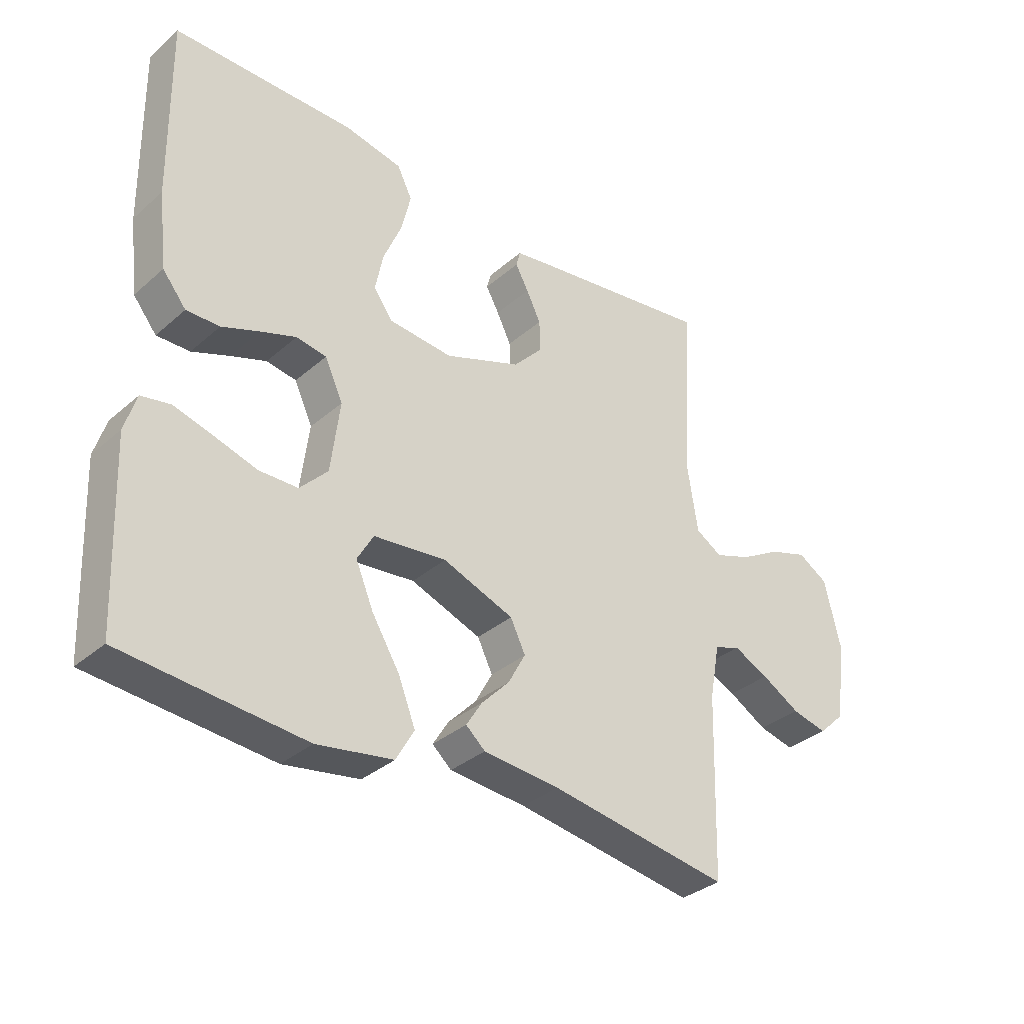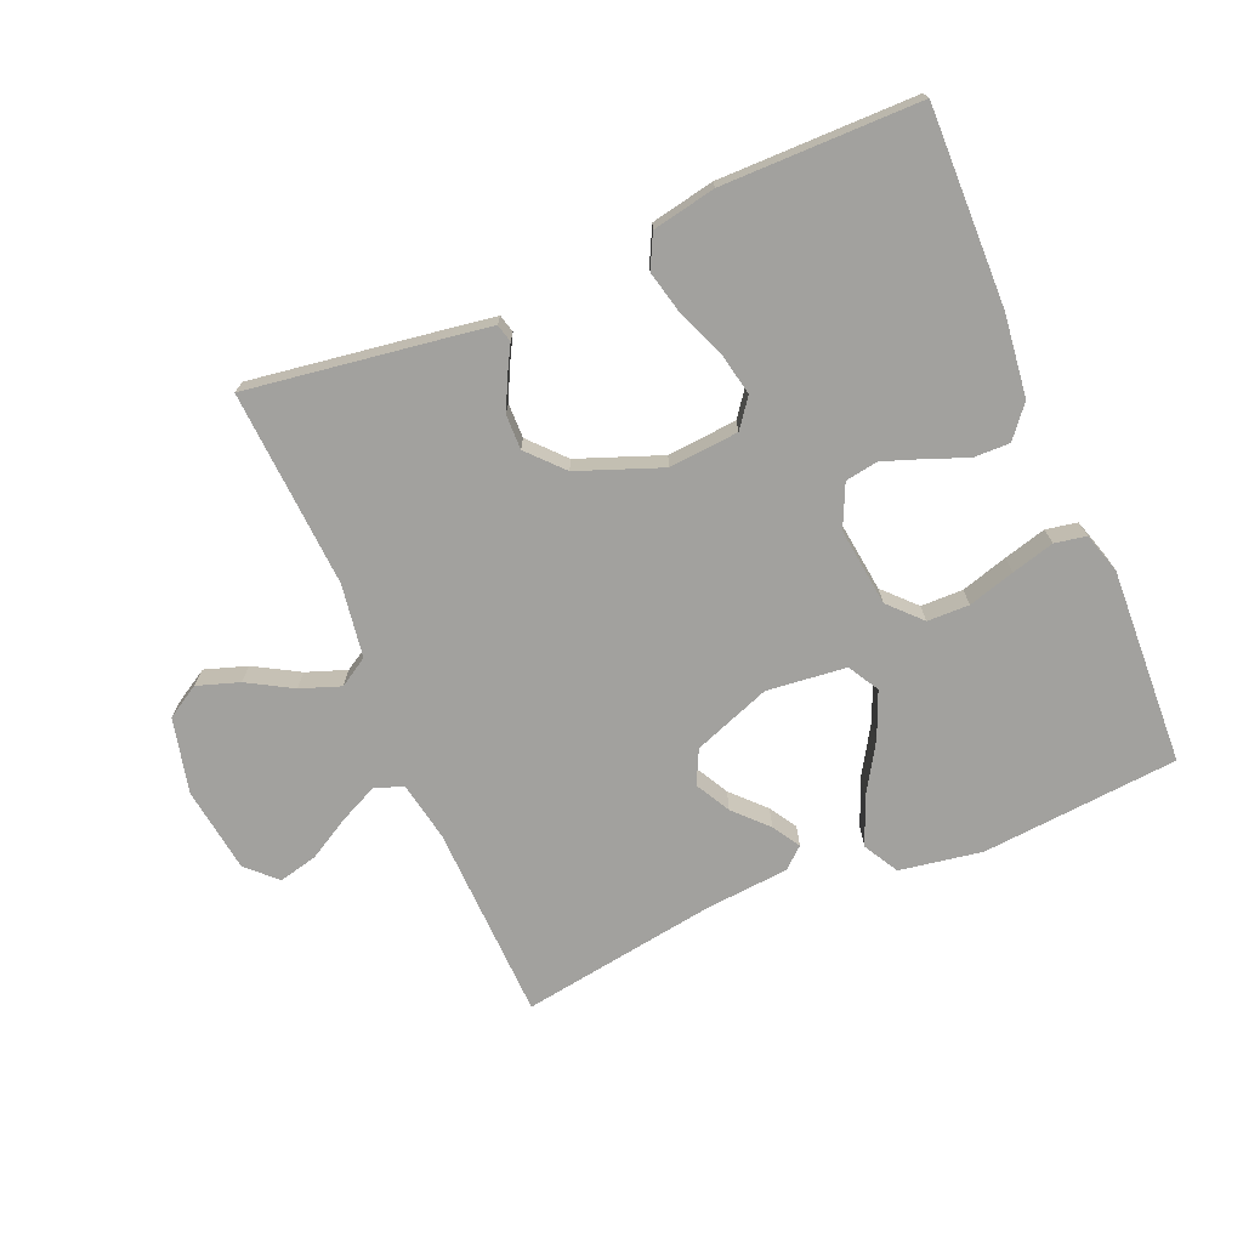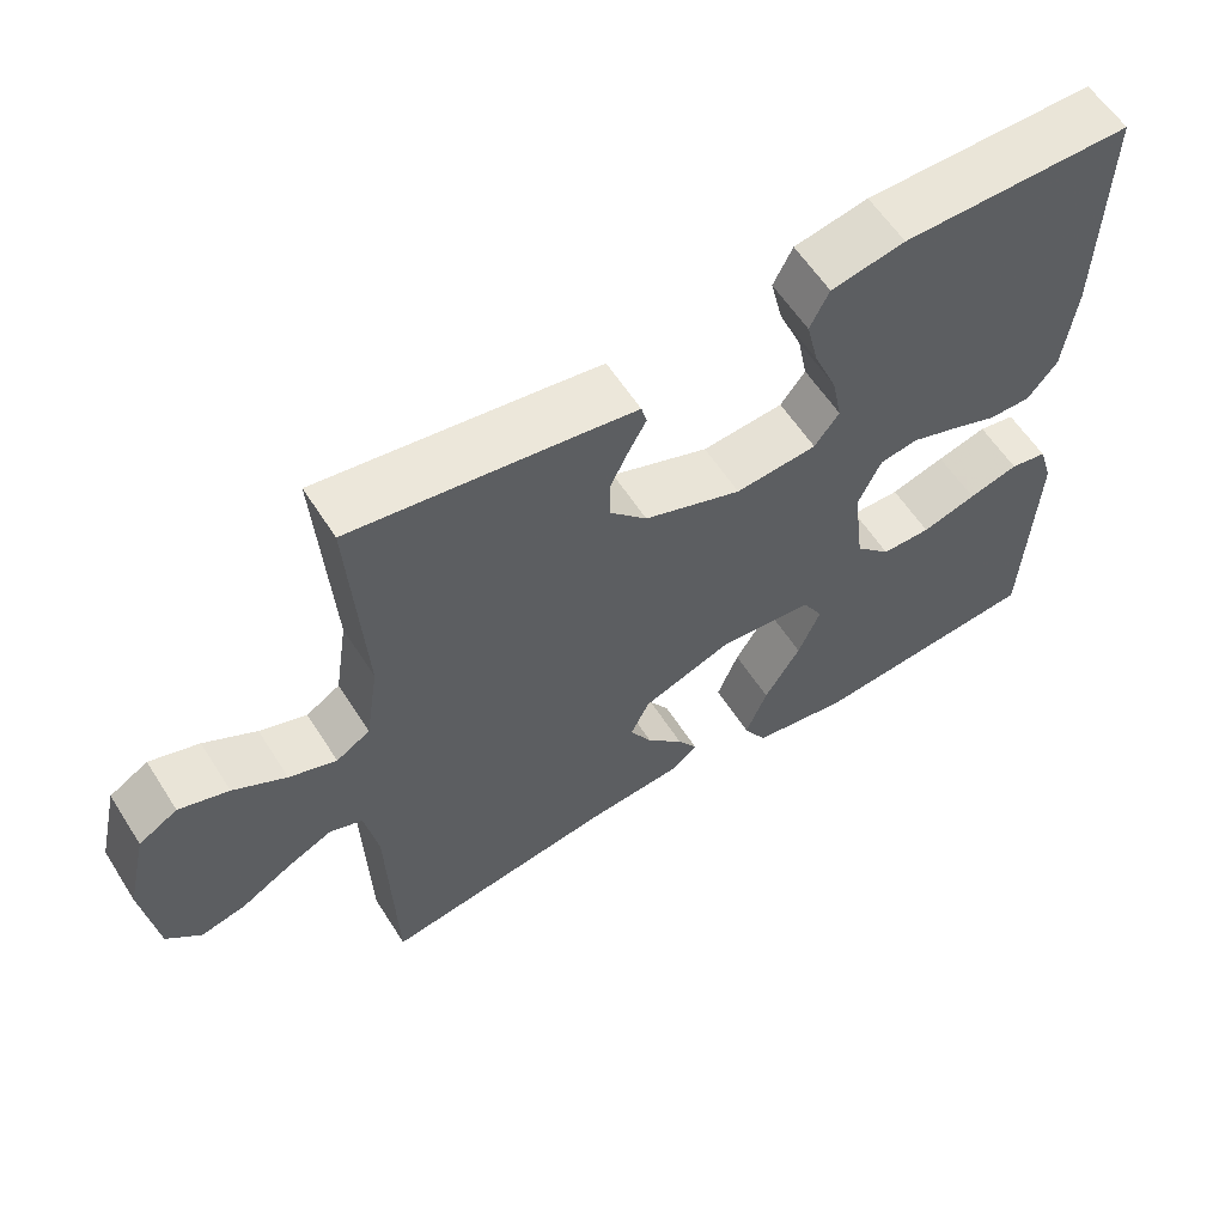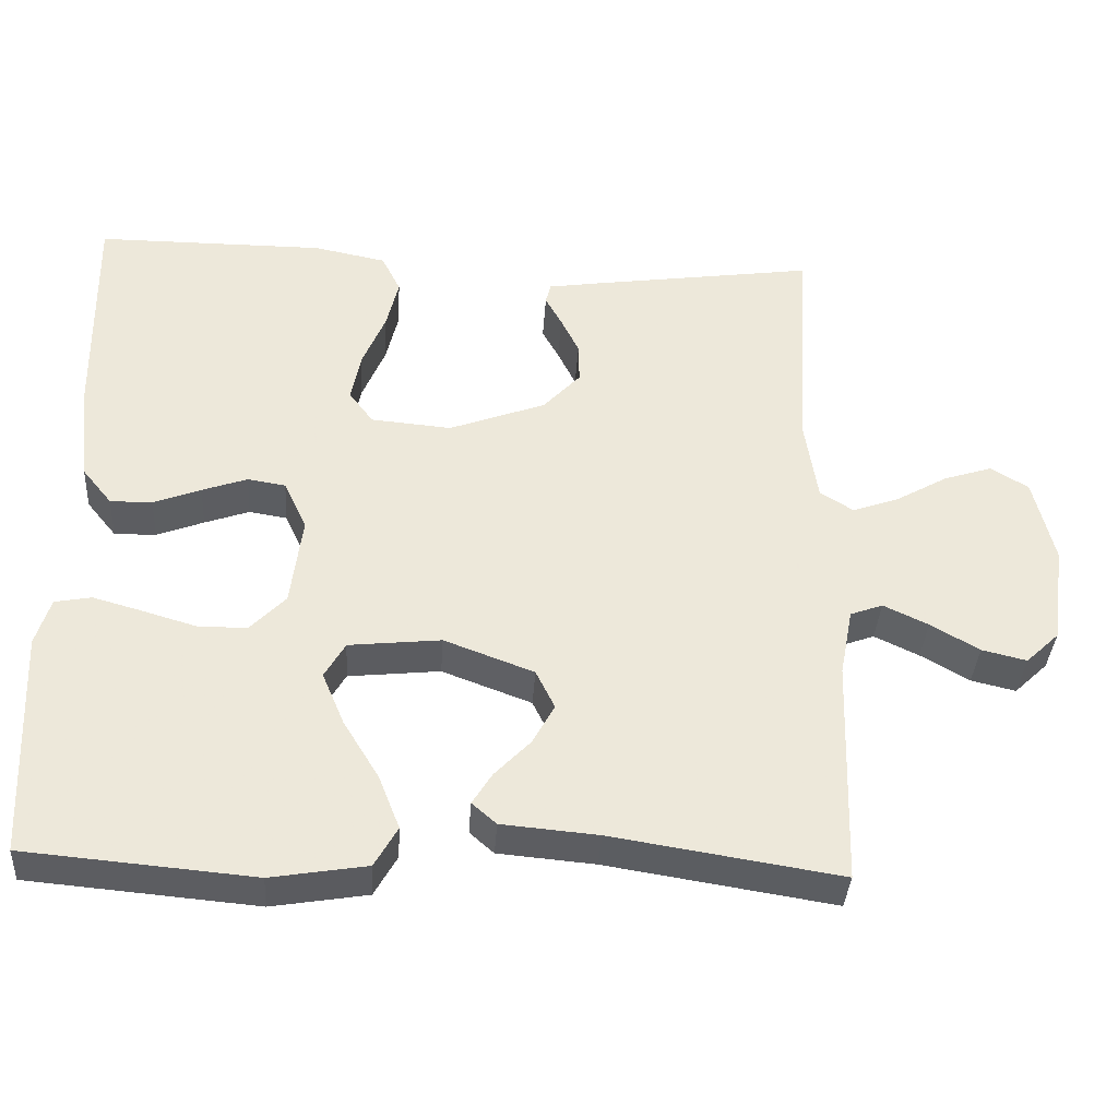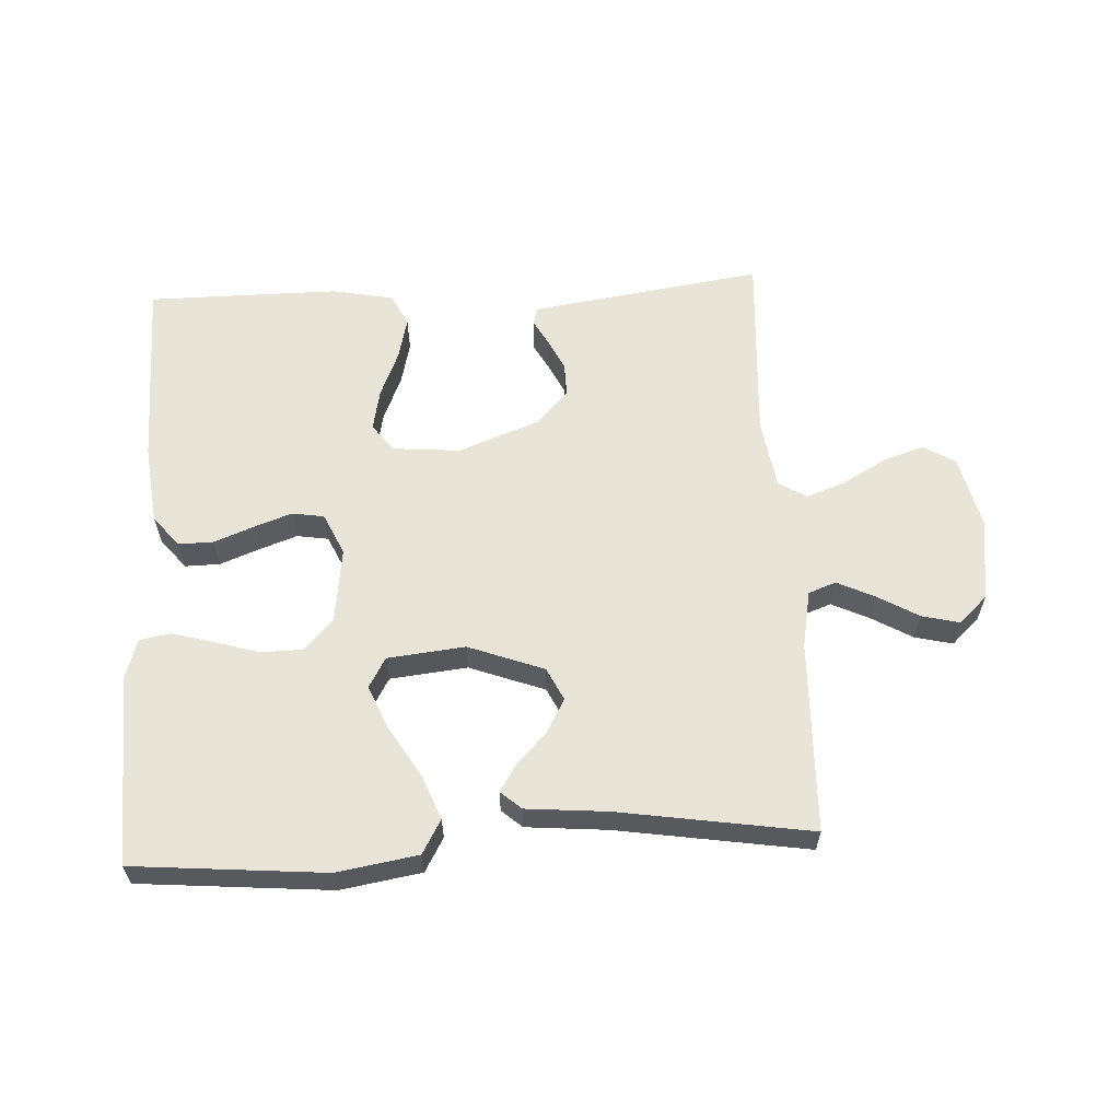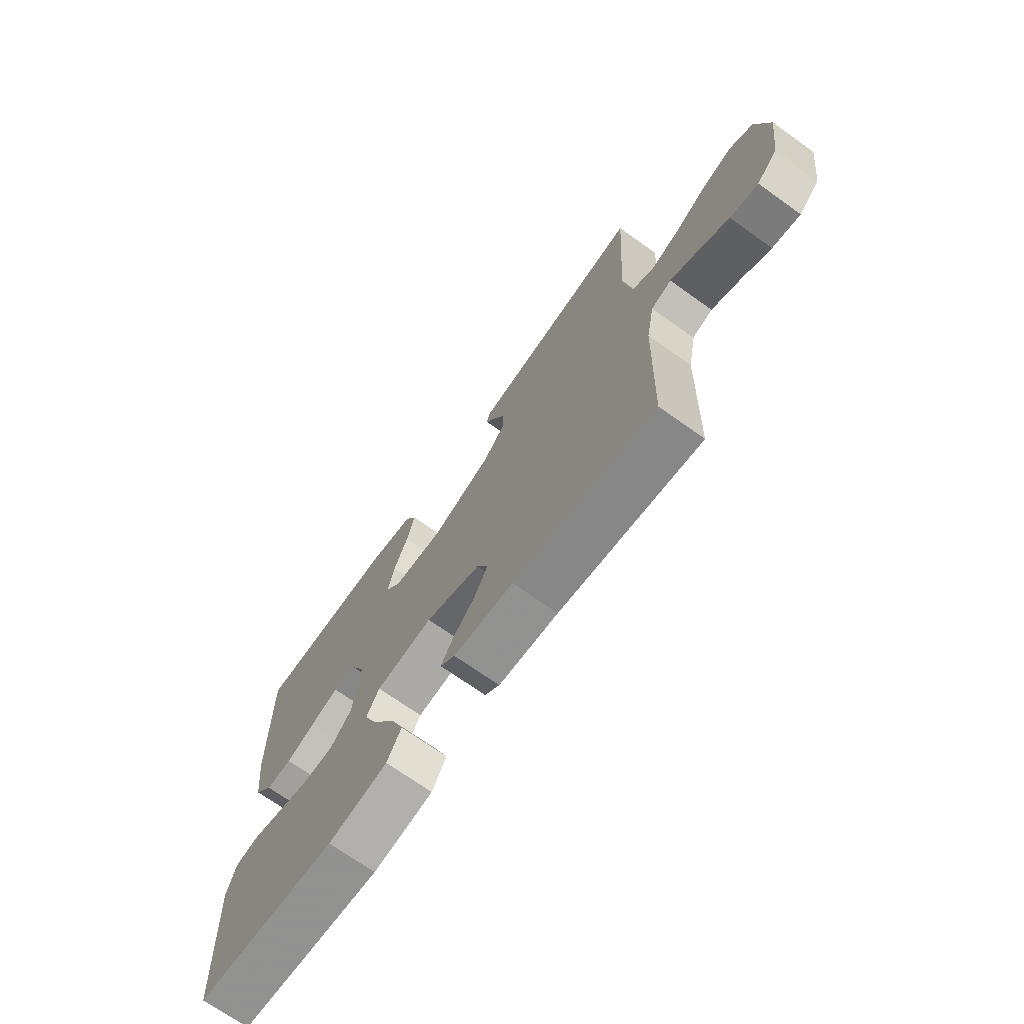
<metadata>
{"format":"obj","ext":"obj","renderer":"f3d","projection":"perspective","resolution":1024,"background":"white","views":[{"elev":-34.0,"azim":139.3,"up":"+Z"},{"elev":-72.0,"azim":22.9,"up":"+Y"},{"elev":59.3,"azim":-32.4,"up":"+Z"},{"elev":-37.0,"azim":176.3,"up":"+Z"},{"elev":60.5,"azim":177.0,"up":"+Y"},{"elev":-70.6,"azim":-125.5,"up":"+Z"}]}
</metadata>
<code>
v 0.5 0.07 -0.5
v 0.2 0.07 -0.526
v 0.074 0.07 -0.505
v 0.044 0.07 -0.452
v 0.072 0.07 -0.381
v 0.119 0.07 -0.304
v 0.148 0.07 -0.235
v 0.121 0.07 -0.188
v 0 0.07 -0.175
v -0.118 0.07 -0.219
v -0.143 0.07 -0.27
v -0.114 0.07 -0.323
v -0.067 0.07 -0.372
v -0.041 0.07 -0.414
v -0.073 0.07 -0.442
v -0.2 0.07 -0.453
v -0.5 0.07 -0.5
v -0.509 0.07 -0.2
v -0.526 0.07 -0.11
v -0.569 0.07 -0.094
v -0.628 0.07 -0.122
v -0.692 0.07 -0.159
v -0.751 0.07 -0.173
v -0.795 0.07 -0.131
v -0.813 0.07 0
v -0.786 0.07 0.114
v -0.736 0.07 0.144
v -0.672 0.07 0.123
v -0.604 0.07 0.084
v -0.543 0.07 0.062
v -0.499 0.07 0.089
v -0.482 0.07 0.2
v -0.5 0.07 0.5
v -0.2 0.07 0.456
v -0.136 0.07 0.446
v -0.129 0.07 0.419
v -0.151 0.07 0.379
v -0.175 0.07 0.33
v -0.176 0.07 0.277
v -0.127 0.07 0.224
v 0 0.07 0.176
v 0.106 0.07 0.185
v 0.138 0.07 0.228
v 0.125 0.07 0.293
v 0.095 0.07 0.365
v 0.079 0.07 0.432
v 0.104 0.07 0.482
v 0.2 0.07 0.501
v 0.5 0.07 0.5
v 0.495 0.07 0.2
v 0.48 0.07 0.075
v 0.441 0.07 0.027
v 0.386 0.07 0.028
v 0.324 0.07 0.052
v 0.265 0.07 0.073
v 0.215 0.07 0.065
v 0.185 0.07 0
v 0.2 0.07 -0.119
v 0.246 0.07 -0.167
v 0.31 0.07 -0.168
v 0.381 0.07 -0.147
v 0.446 0.07 -0.129
v 0.494 0.07 -0.138
v 0.513 0.07 -0.2
v 0.5 0 -0.5
v 0.2 0 -0.526
v 0.074 0 -0.505
v 0.044 0 -0.452
v 0.072 0 -0.381
v 0.119 0 -0.304
v 0.148 0 -0.235
v 0.121 0 -0.188
v 0 0 -0.175
v -0.118 0 -0.219
v -0.143 0 -0.27
v -0.114 0 -0.323
v -0.067 0 -0.372
v -0.041 0 -0.414
v -0.073 0 -0.442
v -0.2 0 -0.453
v -0.5 0 -0.5
v -0.509 0 -0.2
v -0.526 0 -0.11
v -0.569 0 -0.094
v -0.628 0 -0.122
v -0.692 0 -0.159
v -0.751 0 -0.173
v -0.795 0 -0.131
v -0.813 0 0
v -0.786 0 0.114
v -0.736 0 0.144
v -0.672 0 0.123
v -0.604 0 0.084
v -0.543 0 0.062
v -0.499 0 0.089
v -0.482 0 0.2
v -0.5 0 0.5
v -0.2 0 0.456
v -0.136 0 0.446
v -0.129 0 0.419
v -0.151 0 0.379
v -0.175 0 0.33
v -0.176 0 0.277
v -0.127 0 0.224
v 0 0 0.176
v 0.106 0 0.185
v 0.138 0 0.228
v 0.125 0 0.293
v 0.095 0 0.365
v 0.079 0 0.432
v 0.104 0 0.482
v 0.2 0 0.501
v 0.5 0 0.5
v 0.495 0 0.2
v 0.48 0 0.075
v 0.441 0 0.027
v 0.386 0 0.028
v 0.324 0 0.052
v 0.265 0 0.073
v 0.215 0 0.065
v 0.185 0 0
v 0.2 0 -0.119
v 0.246 0 -0.167
v 0.31 0 -0.168
v 0.381 0 -0.147
v 0.446 0 -0.129
v 0.494 0 -0.138
v 0.513 0 -0.2
f 60 61 62 63
f 60 63 64 1
f 51 52 53 54
f 51 54 55
f 50 51 55
f 49 50 55 56
f 47 48 49 56
f 44 45 46 47
f 43 44 47 56
f 34 35 36 37
f 32 33 34 37
f 31 32 37 38
f 26 27 28 29
f 26 29 30
f 25 26 30
f 24 25 30
f 21 22 23 24
f 20 21 24 30
f 19 20 30 31
f 16 17 18
f 12 13 14 15
f 11 12 15 16
f 3 4 5 6
f 3 6 7
f 2 3 7
f 59 60 1 2
f 58 59 2 7
f 57 58 7 8
f 42 43 56 57
f 41 42 57 8
f 40 41 8 9
f 39 40 9 10
f 19 31 38 39
f 19 39 10 11
f 11 16 18 19
f 127 126 125 124
f 65 128 127 124
f 118 117 116 115
f 119 118 115
f 119 115 114
f 120 119 114 113
f 120 113 112 111
f 111 110 109 108
f 120 111 108 107
f 101 100 99 98
f 101 98 97 96
f 102 101 96 95
f 93 92 91 90
f 94 93 90
f 94 90 89
f 94 89 88
f 88 87 86 85
f 94 88 85 84
f 95 94 84 83
f 82 81 80
f 79 78 77 76
f 80 79 76 75
f 70 69 68 67
f 71 70 67
f 71 67 66
f 66 65 124 123
f 71 66 123 122
f 72 71 122 121
f 121 120 107 106
f 72 121 106 105
f 73 72 105 104
f 74 73 104 103
f 103 102 95 83
f 75 74 103 83
f 83 82 80 75
f 1 65 66 2
f 2 66 67 3
f 3 67 68 4
f 4 68 69 5
f 5 69 70 6
f 6 70 71 7
f 7 71 72 8
f 8 72 73 9
f 9 73 74 10
f 10 74 75 11
f 11 75 76 12
f 12 76 77 13
f 13 77 78 14
f 14 78 79 15
f 15 79 80 16
f 16 80 81 17
f 17 81 82 18
f 18 82 83 19
f 19 83 84 20
f 20 84 85 21
f 21 85 86 22
f 22 86 87 23
f 23 87 88 24
f 24 88 89 25
f 25 89 90 26
f 26 90 91 27
f 27 91 92 28
f 28 92 93 29
f 29 93 94 30
f 30 94 95 31
f 31 95 96 32
f 32 96 97 33
f 33 97 98 34
f 34 98 99 35
f 35 99 100 36
f 36 100 101 37
f 37 101 102 38
f 38 102 103 39
f 39 103 104 40
f 40 104 105 41
f 41 105 106 42
f 42 106 107 43
f 43 107 108 44
f 44 108 109 45
f 45 109 110 46
f 46 110 111 47
f 47 111 112 48
f 48 112 113 49
f 49 113 114 50
f 50 114 115 51
f 51 115 116 52
f 52 116 117 53
f 53 117 118 54
f 54 118 119 55
f 55 119 120 56
f 56 120 121 57
f 57 121 122 58
f 58 122 123 59
f 59 123 124 60
f 60 124 125 61
f 61 125 126 62
f 62 126 127 63
f 63 127 128 64
f 64 128 65 1

</code>
